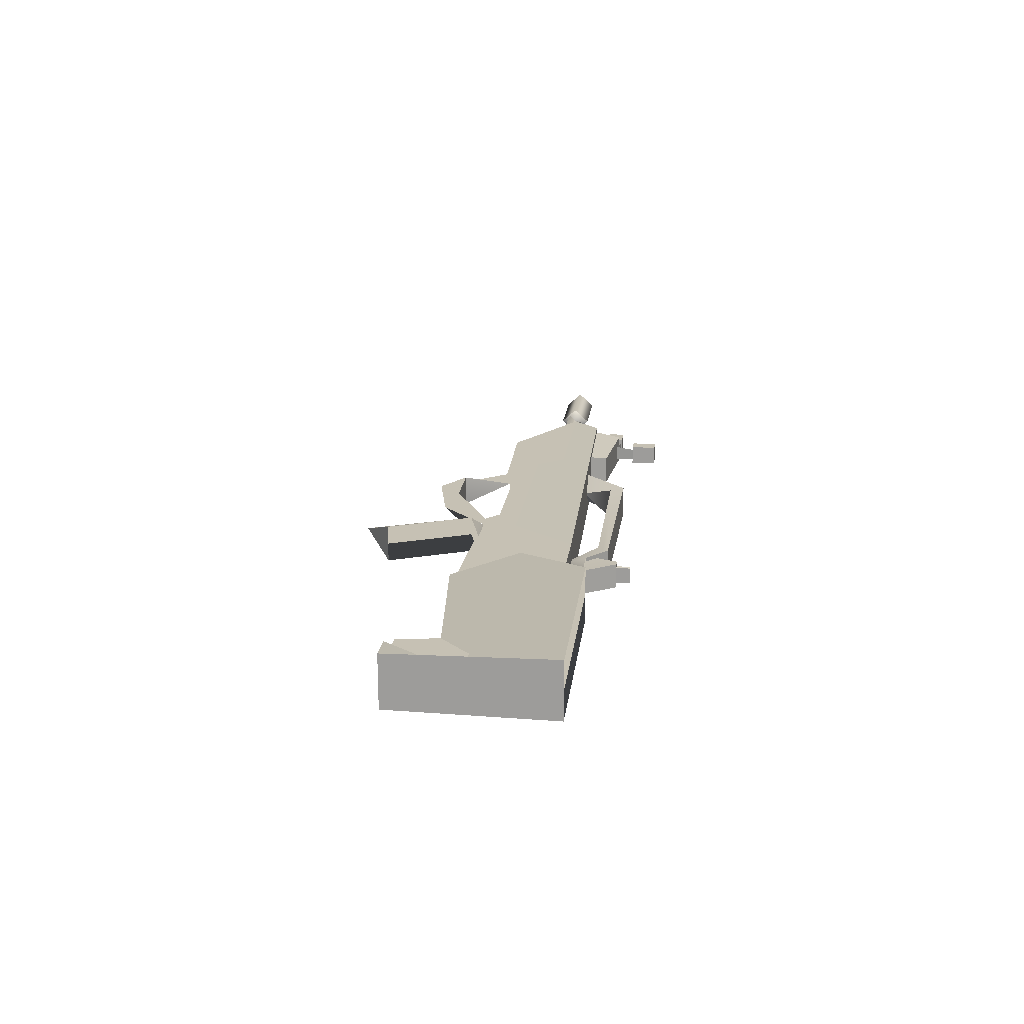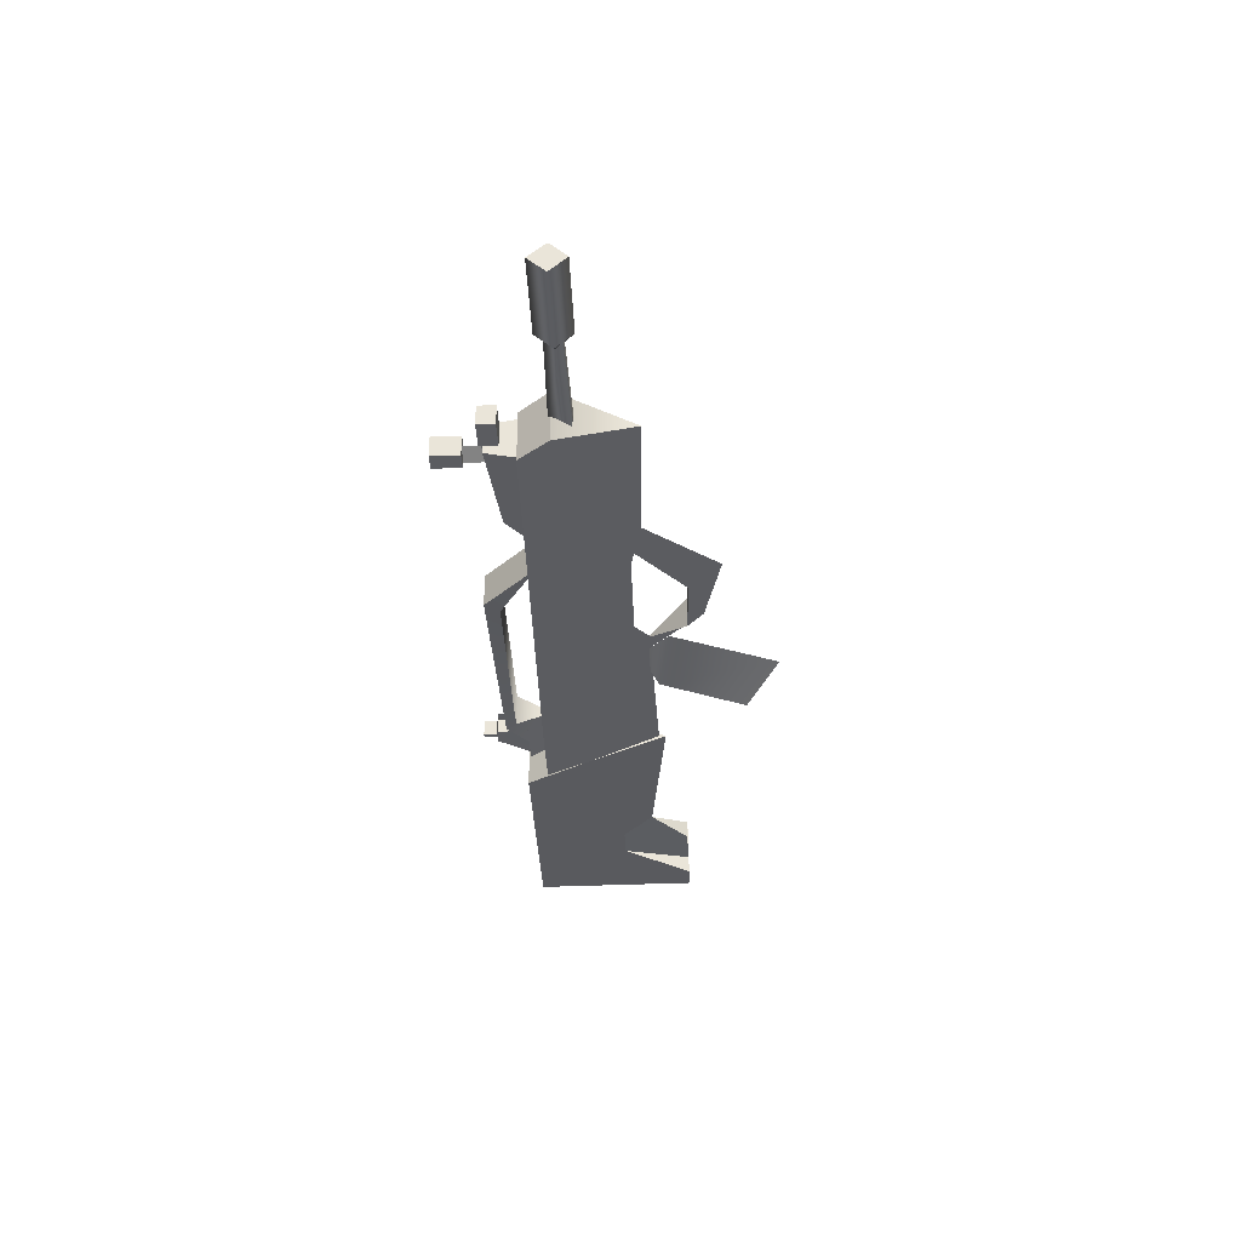
<metadata>
{"format":"obj","ext":"obj","renderer":"f3d","projection":"perspective","resolution":1024,"background":"white","views":[{"elev":18.5,"azim":-83.1,"up":"+Y"},{"elev":-34.7,"azim":92.0,"up":"+Y"}]}
</metadata>
<code>
v -0.6074 -0.8519 6.449
v -0.6074 0.8519 6.449
v -2.025 -0.8519 6.449
v -0.6074 0.8519 6.449
v -2.025 0.8519 6.449
v -2.025 -0.8519 6.449
v -1.964 -0.4764 6.449
v -0.6662 0.02936 6.449
v -1.676 -0.6568 4.786
v -0.6662 0.02936 6.449
v -0.6662 0.02936 4.786
v -1.676 -0.6568 4.786
v -0.6662 0.02936 4.786
v -0.6662 0.02936 6.449
v -1.676 0.7155 4.786
v -0.6662 0.02936 6.449
v -1.964 0.5351 6.449
v -1.676 0.7155 4.786
v -0.6074 0.8519 8.703
v -2.025 0.8519 8.703
v -0.6074 0.8519 6.449
v -2.025 0.8519 8.703
v -2.025 0.8519 6.449
v -0.6074 0.8519 6.449
v -0.6074 -0.8519 6.449
v -2.025 -0.8519 6.449
v -0.6074 -0.8519 8.703
v -2.025 -0.8519 6.449
v -2.025 -0.8519 8.703
v -0.6074 -0.8519 8.703
v -2.025 0.8519 8.703
v -2.025 -0.8519 8.703
v -2.025 0.8519 6.449
v -2.025 -0.8519 8.703
v -2.025 -0.8519 6.449
v -2.025 0.8519 6.449
v -0.6074 -0.8519 6.449
v -0.6074 -0.8519 8.703
v -0.6074 0.8519 6.449
v -0.6074 -0.8519 8.703
v -0.6074 0.8519 8.703
v -0.6074 0.8519 6.449
v -2.025 0.8519 8.703
v -0.6074 0.8519 8.703
v -2.025 -0.8519 8.703
v -0.6074 0.8519 8.703
v -0.6074 -0.8519 8.703
v -2.025 -0.8519 8.703
v -35.08 -1.343 5.224
v -35.08 1.402 5.224
v -35.65 0.02936 2.347
v -41.28 0.02936 3.013
v -40.36 1.402 4.358
v -40.36 -1.343 4.358
v 10.45 0.6435 -1.234
v 10.45 -0.5848 -1.234
v 10.45 0.02936 0.08674
v -53.55 0.02936 -5.605
v -55.99 0.7893 -8.77
v -55.99 -0.7306 -8.77
v -37.91 1.402 4.358
v -37.91 -1.343 4.358
v -40.36 1.402 4.358
v -37.91 -1.343 4.358
v -40.36 -1.343 4.358
v -40.36 1.402 4.358
v -41.28 0.02936 3.013
v -40.36 -1.343 4.358
v -35.65 0.02936 2.347
v -40.36 -1.343 4.358
v -37.91 -1.343 4.358
v -35.65 0.02936 2.347
v -37.91 -1.343 4.358
v -35.87 -1.343 6.095
v -35.65 0.02936 2.347
v -35.65 0.02936 2.347
v -35.87 -1.343 6.095
v -35.08 -1.343 5.224
v -35.08 -1.343 5.224
v -35.87 -1.343 6.095
v -18.86 -1.343 5.223
v -35.87 -1.343 6.095
v -17.97 -1.343 6.401
v -18.86 -1.343 5.223
v -15.8 0.02936 2.507
v -18.86 -1.343 5.223
v -17.97 -1.343 6.401
v -13.9 -1.343 2.507
v -15.8 0.02936 2.507
v -17.97 -1.343 6.401
v -41.28 0.02936 3.013
v -35.65 0.02936 2.347
v -40.36 1.402 4.358
v -40.36 1.402 4.358
v -35.65 0.02936 2.347
v -37.91 1.402 4.358
v -35.08 1.402 5.224
v -37.91 1.402 4.358
v -35.65 0.02936 2.347
v -35.08 1.402 5.224
v -35.87 1.402 6.095
v -37.91 1.402 4.358
v -35.87 1.402 6.095
v -35.08 1.402 5.224
v -18.86 1.402 5.223
v -17.97 1.402 6.401
v -35.87 1.402 6.095
v -18.86 1.402 5.223
v -18.86 1.402 5.223
v -15.8 0.02936 2.507
v -17.97 1.402 6.401
v -15.8 0.02936 2.507
v -13.9 1.402 2.507
v -17.97 1.402 6.401
v -18.86 1.402 5.223
v -35.08 1.402 5.224
v -35.08 -1.343 5.224
v -18.86 -1.343 5.223
v -18.86 1.402 5.223
v -35.08 -1.343 5.224
v -15.8 0.02936 2.507
v -18.86 1.402 5.223
v -18.86 -1.343 5.223
v -35.87 1.402 6.095
v -35.87 -1.343 6.095
v -37.91 1.402 4.358
v -35.87 -1.343 6.095
v -37.91 -1.343 4.358
v -37.91 1.402 4.358
v -17.97 -1.343 6.401
v -17.97 1.402 6.401
v -13.9 -1.343 2.507
v -17.97 1.402 6.401
v -13.9 1.402 2.507
v -13.9 -1.343 2.507
v -35.87 1.402 6.095
v -17.97 1.402 6.401
v -35.87 -1.343 6.095
v -17.97 1.402 6.401
v -17.97 -1.343 6.401
v -35.87 -1.343 6.095
v -37.81 -0.6712 8.171
v -37.81 0.7301 8.171
v -37.81 -0.6712 6.306
v -37.81 0.7301 8.171
v -37.81 0.7301 6.306
v -37.81 -0.6712 6.306
v -37.81 0.7301 8.171
v -37.81 -0.6712 8.171
v -38.16 0.7039 8.167
v -37.81 -0.6712 8.171
v -38.16 -0.6451 8.167
v -38.16 0.7039 8.167
v -37.81 -0.6712 8.171
v -37.81 -0.6712 6.306
v -38.16 -0.6451 8.167
v -37.81 -0.6712 6.306
v -38.16 -0.6451 6.306
v -38.16 -0.6451 8.167
v -38.16 0.7039 6.306
v -37.81 0.7301 6.306
v -38.16 0.7039 8.167
v -37.81 0.7301 6.306
v -37.81 0.7301 8.171
v -38.16 0.7039 8.167
v -37.12 -0.8361 7.012
v -36.6 -1.016 4.32
v -38.28 -1.016 6.984
v -36.6 -1.016 4.32
v -40.11 -1.005 4.32
v -38.28 -1.016 6.984
v -40.11 1.063 4.32
v -36.6 1.075 4.32
v -38.28 1.075 6.984
v -36.6 1.075 4.32
v -37.12 0.8948 7.012
v -38.28 1.075 6.984
v -38.28 1.075 6.984
v -38.28 -1.016 6.984
v -40.11 1.063 4.32
v -38.28 -1.016 6.984
v -40.11 -1.005 4.32
v -40.11 1.063 4.32
v -37.12 0.8948 7.012
v -37.12 -0.8361 7.012
v -38.28 1.075 6.984
v -37.12 -0.8361 7.012
v -38.28 -1.016 6.984
v -38.28 1.075 6.984
v 1.281 0.8369 -1.441
v 10.45 0.6435 -1.234
v 1.281 0.02936 0.2947
v 10.45 0.6435 -1.234
v 10.45 0.02936 0.08674
v 1.281 0.02936 0.2947
v 1.281 -0.7782 -1.441
v 1.281 0.02936 0.2947
v 10.45 -0.5848 -1.234
v 1.281 0.02936 0.2947
v 10.45 0.02936 0.08674
v 10.45 -0.5848 -1.234
v 10.45 0.6435 -1.234
v 1.281 0.8369 -1.441
v 10.45 -0.5848 -1.234
v 1.281 0.8369 -1.441
v 1.281 -0.7782 -1.441
v 10.45 -0.5848 -1.234
v 17.47 -1.235 -0.682
v 17.47 1.271 -0.682
v 17.47 0.02936 -2.024
v 17.47 -1.235 -0.682
v 17.47 0.02936 0.7247
v 17.47 1.271 -0.682
v -60.01 -0.7305 -8.77
v -59.87 0.02936 -3.01
v -55.99 -0.7306 -8.77
v -59.87 0.02936 -3.01
v -56.29 0.02936 -3.01
v -55.99 -0.7306 -8.77
v -55.99 -0.7306 -8.77
v -56.29 0.02936 -3.01
v -53.55 0.02936 -5.605
v -55.99 -0.7306 -8.77
v -55.99 0.7893 -8.77
v -60.01 -0.7305 -8.77
v -55.99 0.7893 -8.77
v -60.01 0.7893 -8.77
v -60.01 -0.7305 -8.77
v -60.01 0.7893 -8.77
v -55.99 0.7893 -8.77
v -59.87 0.02936 -3.01
v -59.87 0.02936 -3.01
v -55.99 0.7893 -8.77
v -56.29 0.02936 -3.01
v -55.99 0.7893 -8.77
v -53.55 0.02936 -5.605
v -56.29 0.02936 -3.01
v 0.344 -0.8519 3.756
v 0.344 0.8519 3.756
v 0.344 -0.8519 5.174
v 0.344 0.8519 3.756
v 0.344 0.8519 5.174
v 0.344 -0.8519 5.174
v 0.344 -0.4764 5.113
v 0.344 0.02936 3.815
v -1.319 -0.6568 4.824
v 0.344 0.02936 3.815
v -1.319 0.02936 3.815
v -1.319 -0.6568 4.824
v -1.319 0.02936 3.815
v 0.344 0.02936 3.815
v -1.319 0.7155 4.824
v 0.344 0.02936 3.815
v 0.344 0.5351 5.113
v -1.319 0.7155 4.824
v -1.319 -0.6568 4.824
v -1.319 0.7155 4.824
v 0.344 -0.4764 5.113
v -1.319 0.7155 4.824
v 0.344 0.5351 5.113
v 0.344 -0.4764 5.113
v 2.598 0.8519 3.756
v 2.598 0.8519 5.174
v 0.344 0.8519 3.756
v 2.598 0.8519 5.174
v 0.344 0.8519 5.174
v 0.344 0.8519 3.756
v 0.344 -0.8519 3.756
v 0.344 -0.8519 5.174
v 2.598 -0.8519 3.756
v 0.344 -0.8519 5.174
v 2.598 -0.8519 5.174
v 2.598 -0.8519 3.756
v 2.598 0.8519 5.174
v 2.598 -0.8519 5.174
v 0.344 0.8519 5.174
v 2.598 -0.8519 5.174
v 0.344 -0.8519 5.174
v 0.344 0.8519 5.174
v 0.344 -0.8519 3.756
v 2.598 -0.8519 3.756
v 0.344 0.8519 3.756
v 2.598 -0.8519 3.756
v 2.598 0.8519 3.756
v 0.344 0.8519 3.756
v 2.598 0.8519 5.174
v 2.598 0.8519 3.756
v 2.598 -0.8519 5.174
v 2.598 0.8519 3.756
v 2.598 -0.8519 3.756
v 2.598 -0.8519 5.174
v 8.958 0.02936 -0.6496
v 10.46 1.271 -0.682
v 10.46 0.02936 0.7247
v 8.958 0.02936 -0.6496
v 10.46 -1.235 -0.682
v 10.46 0.02936 -2.024
v 8.958 0.02936 -0.6496
v 10.46 0.02936 -2.024
v 10.46 1.271 -0.682
v 8.958 0.02936 -0.6496
v 10.46 0.02936 0.7247
v 10.46 -1.235 -0.682
v -32.53 1.623 -13.76
v -32.53 -1.564 -13.76
v -28.6 0.02936 -16.38
v -24.76 0.02936 -5.956
v -21.36 1.363 -9.044
v -21.36 -1.305 -9.044
v -13.59 0.02936 -5.107
v -16.29 -1.305 -9.118
v -16.29 1.363 -9.118
v 0.2251 2.173 2.51
v 2.373 2.216 0.06662
v 0.2251 -2.114 2.51
v 2.373 2.216 0.06662
v 2.373 -2.199 0.06658
v 0.2251 -2.114 2.51
v -24.53 0.02936 -6.049
v -23.25 0.02936 -4.883
v -39.62 0.02936 -6.508
v 1.012 0.02936 -6.092
v 2.373 -2.199 0.06658
v 2.373 2.216 0.06662
v -24.53 0.02936 -6.049
v -39.62 0.02936 -6.508
v -23.25 0.02936 -4.883
v -39.63 0.02936 -7.082
v -39.63 -2.199 -1.036
v -39.63 2.258 -1.036
v -59.87 0.02936 -3.01
v -59.87 2.258 -8.846
v -59.87 -2.199 -8.846
v 0.007546 -1.23 4.896
v 0.007546 -1.694 2.464
v -7.866 -1.254 4.079
v 0.007546 -1.694 2.464
v -9.229 -1.694 2.464
v -7.866 -1.254 4.079
v -9.229 1.742 2.464
v 0.007546 1.753 2.464
v -7.866 1.301 4.079
v 0.007546 1.753 2.464
v 0.007546 1.278 4.896
v -7.866 1.301 4.079
v -9.229 -1.694 2.464
v -9.229 1.742 2.464
v -7.866 -1.254 4.079
v -9.229 1.742 2.464
v -7.866 1.301 4.079
v -7.866 -1.254 4.079
v 0.007546 -1.23 4.896
v -7.866 -1.254 4.079
v 0.007546 1.278 4.896
v -7.866 -1.254 4.079
v -7.866 1.301 4.079
v 0.007546 1.278 4.896
v 0.007546 1.753 2.464
v 0.007546 -1.694 2.464
v 0.007546 1.278 4.896
v 0.007546 -1.694 2.464
v 0.007546 -1.23 4.896
v 0.007546 1.278 4.896
v 10.46 1.271 -0.682
v 17.47 1.271 -0.682
v 10.46 0.02936 0.7247
v 17.47 1.271 -0.682
v 17.47 0.02936 0.7247
v 10.46 0.02936 0.7247
v 10.46 0.02936 -2.024
v 10.46 -1.235 -0.682
v 17.47 0.02936 -2.024
v 10.46 -1.235 -0.682
v 17.47 -1.235 -0.682
v 17.47 0.02936 -2.024
v 17.47 0.02936 -2.024
v 17.47 1.271 -0.682
v 10.46 0.02936 -2.024
v 17.47 1.271 -0.682
v 10.46 1.271 -0.682
v 10.46 0.02936 -2.024
v 10.46 0.02936 0.7247
v 17.47 0.02936 0.7247
v 10.46 -1.235 -0.682
v 17.47 0.02936 0.7247
v 17.47 -1.235 -0.682
v 10.46 -1.235 -0.682
v -32.53 1.623 -13.76
v -28.6 0.02936 -16.38
v -29.13 1.623 -6.733
v -28.6 0.02936 -16.38
v -24.61 0.02936 -7.547
v -29.13 1.623 -6.733
v -29.13 1.623 -6.733
v -24.61 0.02936 -7.547
v -26.35 0.02936 -5.998
v -29.63 0.02936 -5.998
v -29.13 1.623 -6.733
v -26.35 0.02936 -5.998
v -28.6 0.02936 -16.38
v -32.53 -1.564 -13.76
v -29.13 -1.564 -6.733
v -24.61 0.02936 -7.547
v -28.6 0.02936 -16.38
v -29.13 -1.564 -6.733
v -24.61 0.02936 -7.547
v -29.13 -1.564 -6.733
v -26.35 0.02936 -5.998
v -29.13 -1.564 -6.733
v -29.63 0.02936 -5.998
v -26.35 0.02936 -5.998
v -32.53 -1.564 -13.76
v -32.53 1.623 -13.76
v -29.13 -1.564 -6.733
v -32.53 1.623 -13.76
v -29.13 1.623 -6.733
v -29.13 -1.564 -6.733
v -29.13 1.623 -6.733
v -29.63 0.02936 -5.998
v -29.13 -1.564 -6.733
v -21.36 -1.305 -9.044
v -21.36 1.363 -9.044
v -16.29 -1.305 -9.118
v -21.36 1.363 -9.044
v -16.29 1.363 -9.118
v -16.29 -1.305 -9.118
v -10.45 0.02936 -5.72
v -15.19 0.02936 -11.72
v -13.59 0.02936 -5.107
v -15.19 0.02936 -11.72
v -16.29 -1.305 -9.118
v -13.59 0.02936 -5.107
v -16.29 -1.305 -9.118
v -15.19 0.02936 -11.72
v -21.67 0.02936 -10.33
v -21.36 -1.305 -9.044
v -16.29 -1.305 -9.118
v -21.67 0.02936 -10.33
v -24.76 0.02936 -5.956
v -21.36 -1.305 -9.044
v -21.67 0.02936 -10.33
v -26.3 0.02936 -5.941
v -24.76 0.02936 -5.956
v -21.67 0.02936 -10.33
v -10.45 0.02936 -5.72
v -13.59 0.02936 -5.107
v -15.19 0.02936 -11.72
v -13.59 0.02936 -5.107
v -16.29 1.363 -9.118
v -15.19 0.02936 -11.72
v -21.67 0.02936 -10.33
v -15.19 0.02936 -11.72
v -16.29 1.363 -9.118
v -21.36 1.363 -9.044
v -21.67 0.02936 -10.33
v -16.29 1.363 -9.118
v -21.36 1.363 -9.044
v -24.76 0.02936 -5.956
v -21.67 0.02936 -10.33
v -24.76 0.02936 -5.956
v -26.3 0.02936 -5.941
v -21.67 0.02936 -10.33
v 2.373 -2.199 0.06658
v -11.83 -2.199 0.06666
v 0.2251 -2.114 2.51
v 0.2251 -2.114 2.51
v -11.83 -2.199 0.06666
v -37.02 -2.199 3.026
v -37.02 -2.199 3.026
v -11.83 -2.199 0.06666
v -32.67 -2.199 -2.257
v -32.67 -2.199 -2.257
v -11.83 -2.199 0.06666
v -13.81 -2.199 -2.257
v 0.2251 2.173 2.51
v 0.2251 -2.114 2.51
v -37.02 2.258 3.026
v 0.2251 -2.114 2.51
v -37.02 -2.199 3.026
v -37.02 2.258 3.026
v 2.373 2.216 0.06662
v 0.2251 2.173 2.51
v -11.83 2.216 0.06666
v 0.2251 2.173 2.51
v -37.02 2.258 3.026
v -11.83 2.216 0.06666
v -37.02 2.258 3.026
v -32.67 2.258 -2.257
v -11.83 2.216 0.06666
v -13.81 2.216 -2.257
v -11.83 2.216 0.06666
v -32.67 2.258 -2.257
v -42.84 2.258 3.026
v -39.62 2.258 -1.036
v -37.02 2.258 3.026
v -39.62 2.258 -1.036
v -32.67 2.258 -2.257
v -37.02 2.258 3.026
v -39.62 0.02936 -6.508
v -32.67 2.258 -2.257
v -39.62 2.258 -1.036
v -23.25 0.02936 -4.883
v -32.67 2.258 -2.257
v -39.62 0.02936 -6.508
v -15.11 0.02936 -4.883
v -32.67 2.258 -2.257
v -23.25 0.02936 -4.883
v -13.81 2.216 -2.257
v -32.67 2.258 -2.257
v -15.11 0.02936 -4.883
v -10.23 0.02936 -5.765
v -13.81 2.216 -2.257
v -15.11 0.02936 -4.883
v -11.83 2.216 0.06666
v -13.81 2.216 -2.257
v -10.23 0.02936 -5.765
v 1.012 0.02936 -6.092
v -11.83 2.216 0.06666
v -10.23 0.02936 -5.765
v 2.373 2.216 0.06662
v -11.83 2.216 0.06666
v 1.012 0.02936 -6.092
v -37.02 2.258 3.026
v -37.02 -2.199 3.026
v -42.84 2.258 3.026
v -37.02 -2.199 3.026
v -42.84 -2.199 3.026
v -42.84 2.258 3.026
v -42.84 -2.199 3.026
v -37.02 -2.199 3.026
v -39.62 -2.199 -1.036
v -39.62 -2.199 -1.036
v -37.02 -2.199 3.026
v -32.67 -2.199 -2.257
v -39.62 0.02936 -6.508
v -39.62 -2.199 -1.036
v -32.67 -2.199 -2.257
v -23.25 0.02936 -4.883
v -39.62 0.02936 -6.508
v -32.67 -2.199 -2.257
v -15.11 0.02936 -4.883
v -23.25 0.02936 -4.883
v -32.67 -2.199 -2.257
v -13.81 -2.199 -2.257
v -15.11 0.02936 -4.883
v -32.67 -2.199 -2.257
v -13.81 -2.199 -2.257
v -10.23 0.02936 -5.765
v -15.11 0.02936 -4.883
v -11.83 -2.199 0.06666
v -10.23 0.02936 -5.765
v -13.81 -2.199 -2.257
v 1.012 0.02936 -6.092
v -10.23 0.02936 -5.765
v -11.83 -2.199 0.06666
v 2.373 -2.199 0.06658
v 1.012 0.02936 -6.092
v -11.83 -2.199 0.06666
v -62.17 2.258 -8.846
v -62.17 -2.199 -8.846
v -59.87 2.258 -8.846
v -62.17 -2.199 -8.846
v -59.87 -2.199 -8.846
v -59.87 2.258 -8.846
v -39.63 0.02936 -7.082
v -39.63 2.258 -1.036
v -53.55 0.02936 -5.605
v -39.63 2.258 -1.036
v -42.98 2.444 4.744
v -53.55 0.02936 -5.605
v -42.98 2.444 4.744
v -62.17 2.444 4.744
v -53.55 0.02936 -5.605
v -53.55 0.02936 -5.605
v -62.17 2.444 4.744
v -56.29 0.02936 -3.01
v -56.29 0.02936 -3.01
v -62.17 2.444 4.744
v -59.87 0.02936 -3.01
v -62.17 2.444 4.744
v -62.17 2.258 -8.846
v -59.87 0.02936 -3.01
v -59.87 0.02936 -3.01
v -62.17 2.258 -8.846
v -59.87 2.258 -8.846
v -62.17 -2.385 4.744
v -62.17 -2.199 -8.846
v -62.17 2.444 4.744
v -62.17 -2.199 -8.846
v -62.17 2.258 -8.846
v -62.17 2.444 4.744
v -62.17 2.444 4.744
v -42.98 2.444 4.744
v -62.17 -2.385 4.744
v -42.98 2.444 4.744
v -42.98 -2.385 4.744
v -62.17 -2.385 4.744
v -39.63 0.02936 -7.082
v -53.55 0.02936 -5.605
v -39.63 -2.199 -1.036
v -39.63 -2.199 -1.036
v -53.55 0.02936 -5.605
v -42.98 -2.385 4.744
v -42.98 -2.385 4.744
v -53.55 0.02936 -5.605
v -62.17 -2.385 4.744
v -53.55 0.02936 -5.605
v -56.29 0.02936 -3.01
v -62.17 -2.385 4.744
v -56.29 0.02936 -3.01
v -59.87 0.02936 -3.01
v -62.17 -2.385 4.744
v -62.17 -2.385 4.744
v -59.87 0.02936 -3.01
v -62.17 -2.199 -8.846
v -59.87 0.02936 -3.01
v -59.87 -2.199 -8.846
v -62.17 -2.199 -8.846
v -42.98 2.444 4.744
v -39.63 2.258 -1.036
v -42.98 -2.385 4.744
v -39.63 2.258 -1.036
v -39.63 -2.199 -1.036
v -42.98 -2.385 4.744
v -1.676 -0.6568 4.786
v -1.676 0.7155 4.786
v -1.964 -0.4764 6.449
v -1.676 0.7155 4.786
v -1.964 0.5351 6.449
v -1.964 -0.4764 6.449
v -38.16 0.7039 8.167
v -38.16 -0.6451 8.167
v -38.16 0.7039 6.306
v -38.16 -0.6451 8.167
v -38.16 -0.6451 6.306
v -38.16 0.7039 6.306
g mtl_t6_wpn_ar_type95
f 3 2 1
f 6 5 4
f 9 8 7
f 12 11 10
f 15 14 13
f 18 17 16
f 21 20 19
f 24 23 22
f 27 26 25
f 30 29 28
f 33 32 31
f 36 35 34
f 39 38 37
f 42 41 40
f 45 44 43
f 48 47 46
g mtl_t6_wpn_ar_type95_camo1
f 51 50 49
f 54 53 52
f 57 56 55
f 60 59 58
f 63 62 61
f 66 65 64
f 69 68 67
f 72 71 70
f 75 74 73
f 78 77 76
f 81 80 79
f 84 83 82
f 87 86 85
f 90 89 88
f 93 92 91
f 96 95 94
f 99 98 97
f 102 101 100
f 105 104 103
f 108 107 106
f 111 110 109
f 114 113 112
f 117 116 115
f 120 119 118
f 123 122 121
f 126 125 124
f 129 128 127
f 132 131 130
f 135 134 133
f 138 137 136
f 141 140 139
f 144 143 142
f 147 146 145
f 150 149 148
f 153 152 151
f 156 155 154
f 159 158 157
f 162 161 160
f 165 164 163
f 168 167 166
f 171 170 169
f 174 173 172
f 177 176 175
f 180 179 178
f 183 182 181
f 186 185 184
f 189 188 187
f 192 191 190
f 195 194 193
f 198 197 196
f 201 200 199
f 204 203 202
f 207 206 205
f 210 209 208
f 213 212 211
f 216 215 214
f 219 218 217
f 222 221 220
f 225 224 223
f 228 227 226
f 231 230 229
f 234 233 232
f 237 236 235
f 240 239 238
f 243 242 241
f 246 245 244
f 249 248 247
f 252 251 250
f 255 254 253
f 258 257 256
f 261 260 259
f 264 263 262
f 267 266 265
f 270 269 268
f 273 272 271
f 276 275 274
f 279 278 277
f 282 281 280
f 285 284 283
f 288 287 286
f 291 290 289
g mtl_t6_wpn_ar_type95_camo2
f 294 293 292
f 297 296 295
f 300 299 298
f 303 302 301
f 306 305 304
f 309 308 307
f 312 311 310
f 315 314 313
f 318 317 316
f 321 320 319
f 324 323 322
f 327 326 325
f 330 329 328
f 333 332 331
f 336 335 334
f 339 338 337
f 342 341 340
f 345 344 343
f 348 347 346
f 351 350 349
f 354 353 352
f 357 356 355
f 360 359 358
f 363 362 361
f 366 365 364
f 369 368 367
f 372 371 370
f 375 374 373
f 378 377 376
f 381 380 379
f 384 383 382
f 387 386 385
f 390 389 388
f 393 392 391
f 396 395 394
f 399 398 397
f 402 401 400
f 405 404 403
f 408 407 406
f 411 410 409
f 414 413 412
f 417 416 415
f 420 419 418
f 423 422 421
f 426 425 424
f 429 428 427
f 432 431 430
f 435 434 433
f 438 437 436
f 441 440 439
f 444 443 442
f 447 446 445
f 450 449 448
f 453 452 451
f 456 455 454
f 459 458 457
f 462 461 460
f 465 464 463
f 468 467 466
f 471 470 469
f 474 473 472
f 477 476 475
f 480 479 478
f 483 482 481
f 486 485 484
f 489 488 487
f 492 491 490
f 495 494 493
f 498 497 496
f 501 500 499
f 504 503 502
f 507 506 505
f 510 509 508
f 513 512 511
f 516 515 514
f 519 518 517
f 522 521 520
f 525 524 523
f 528 527 526
f 531 530 529
f 534 533 532
f 537 536 535
f 540 539 538
f 543 542 541
f 546 545 544
f 549 548 547
f 552 551 550
f 555 554 553
f 558 557 556
f 561 560 559
f 564 563 562
f 567 566 565
f 570 569 568
f 573 572 571
f 576 575 574
f 579 578 577
f 582 581 580
f 585 584 583
f 588 587 586
f 591 590 589
f 594 593 592
f 597 596 595
f 600 599 598
f 603 602 601
f 606 605 604
f 609 608 607
f 612 611 610
f 615 614 613
f 618 617 616
f 621 620 619
f 624 623 622
f 627 626 625
f 630 629 628
g mtl_t6_wpn_ar_type95_camo3
f 633 632 631
f 636 635 634

</code>
